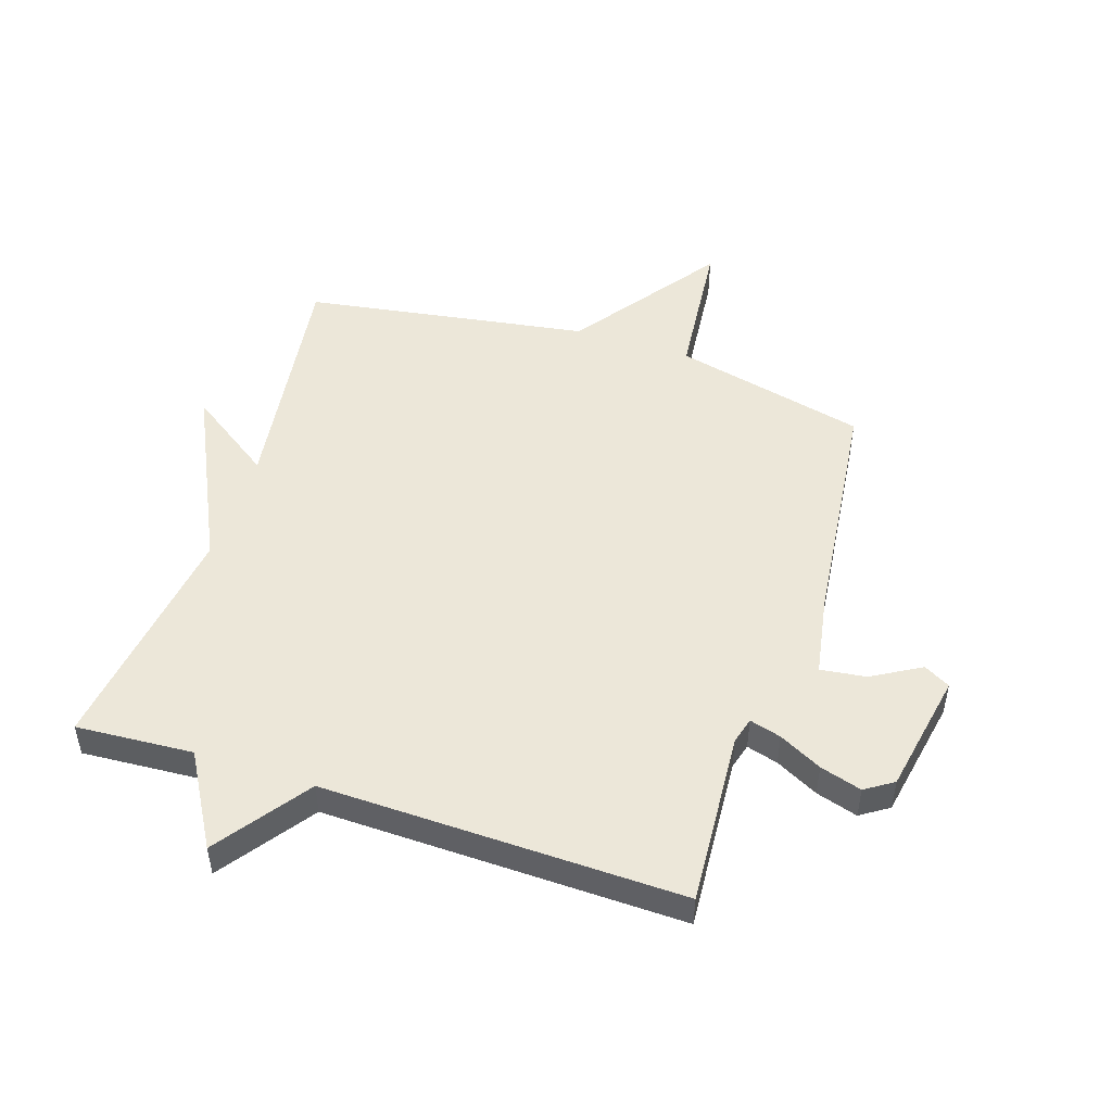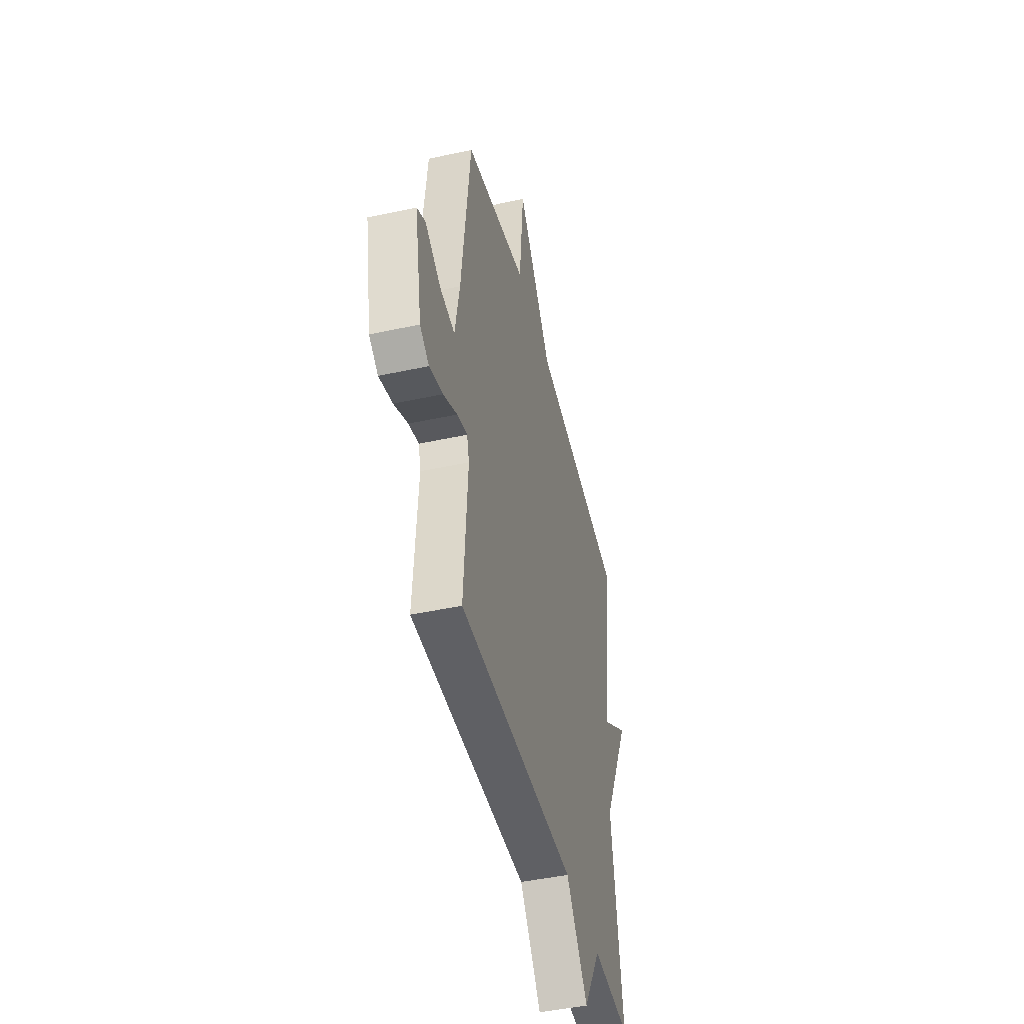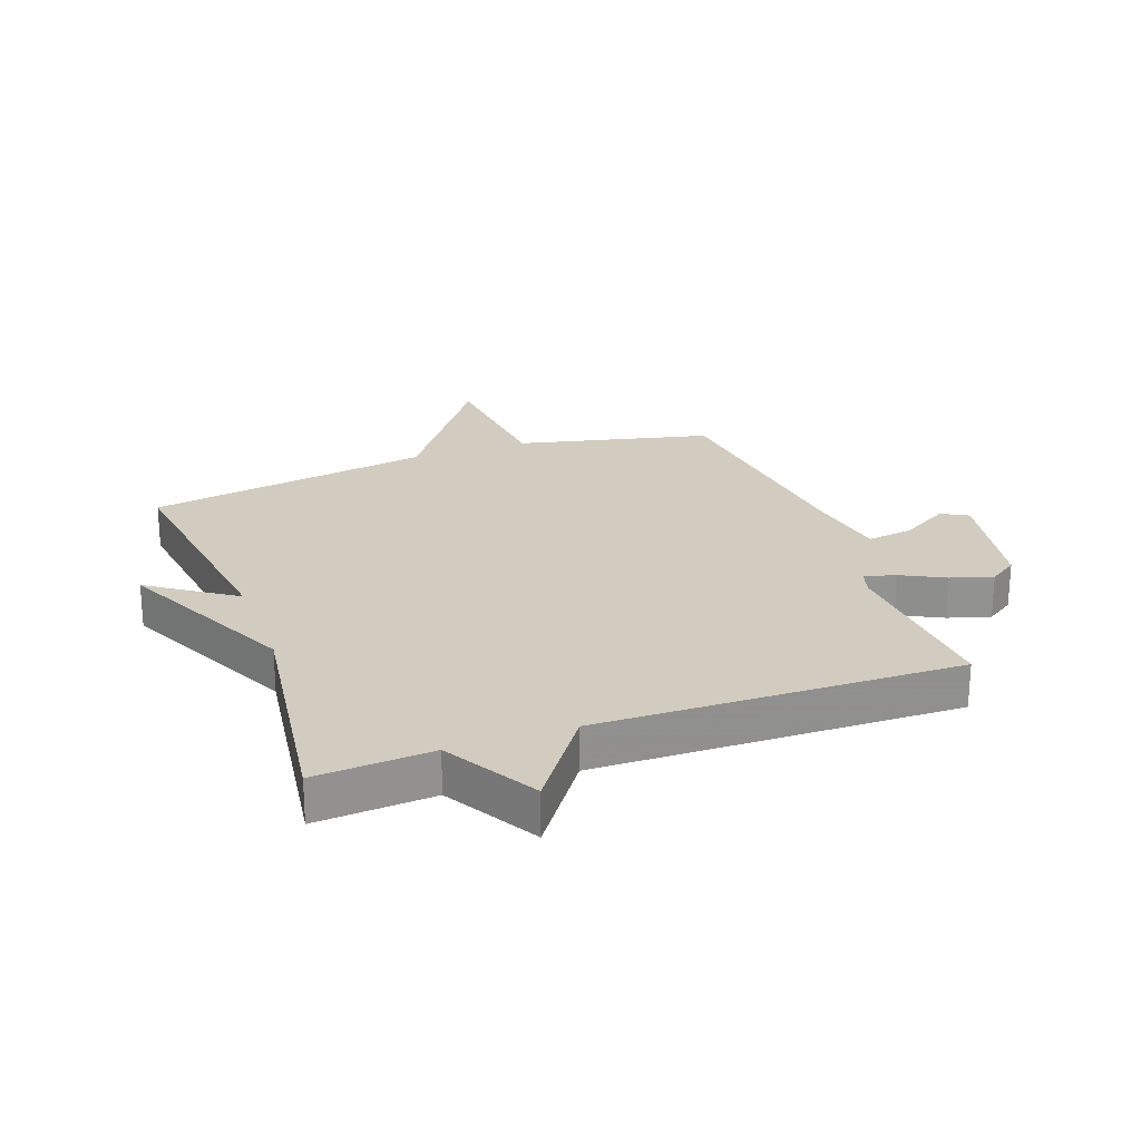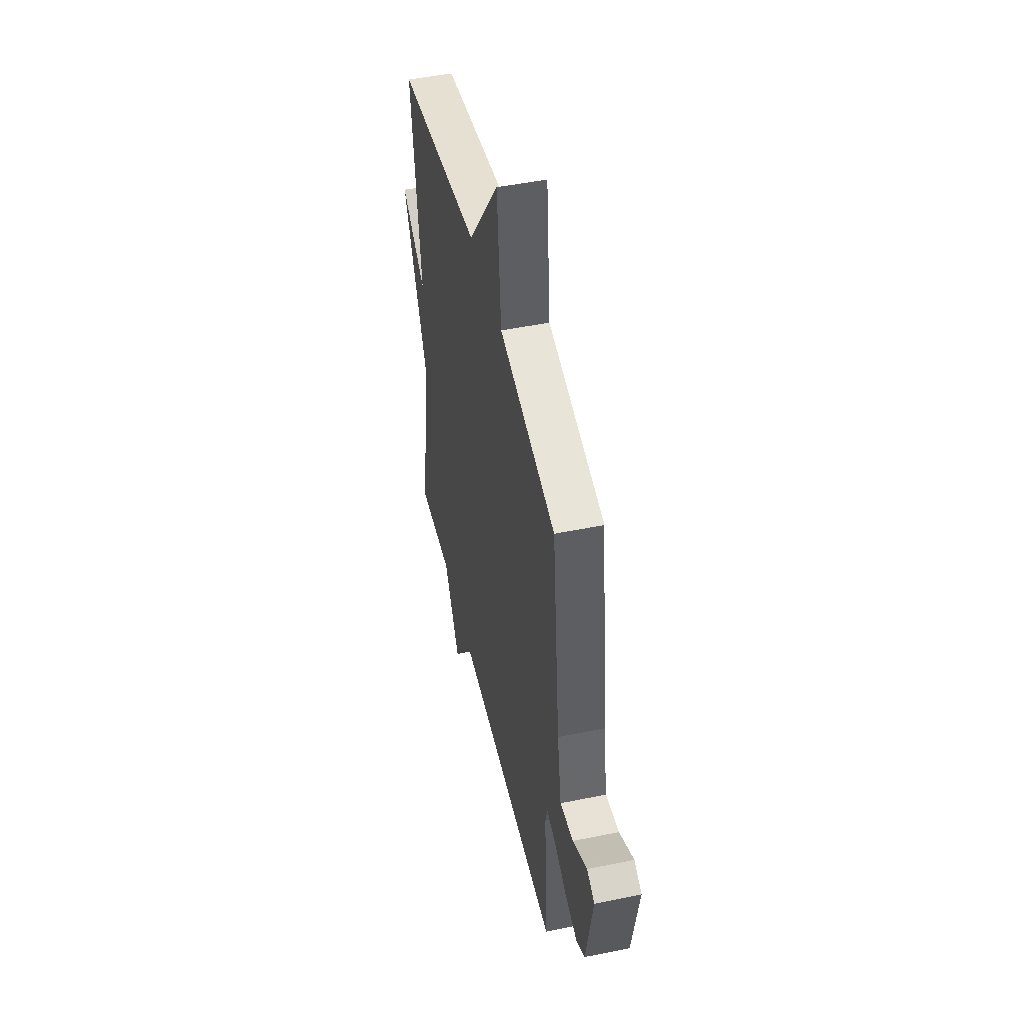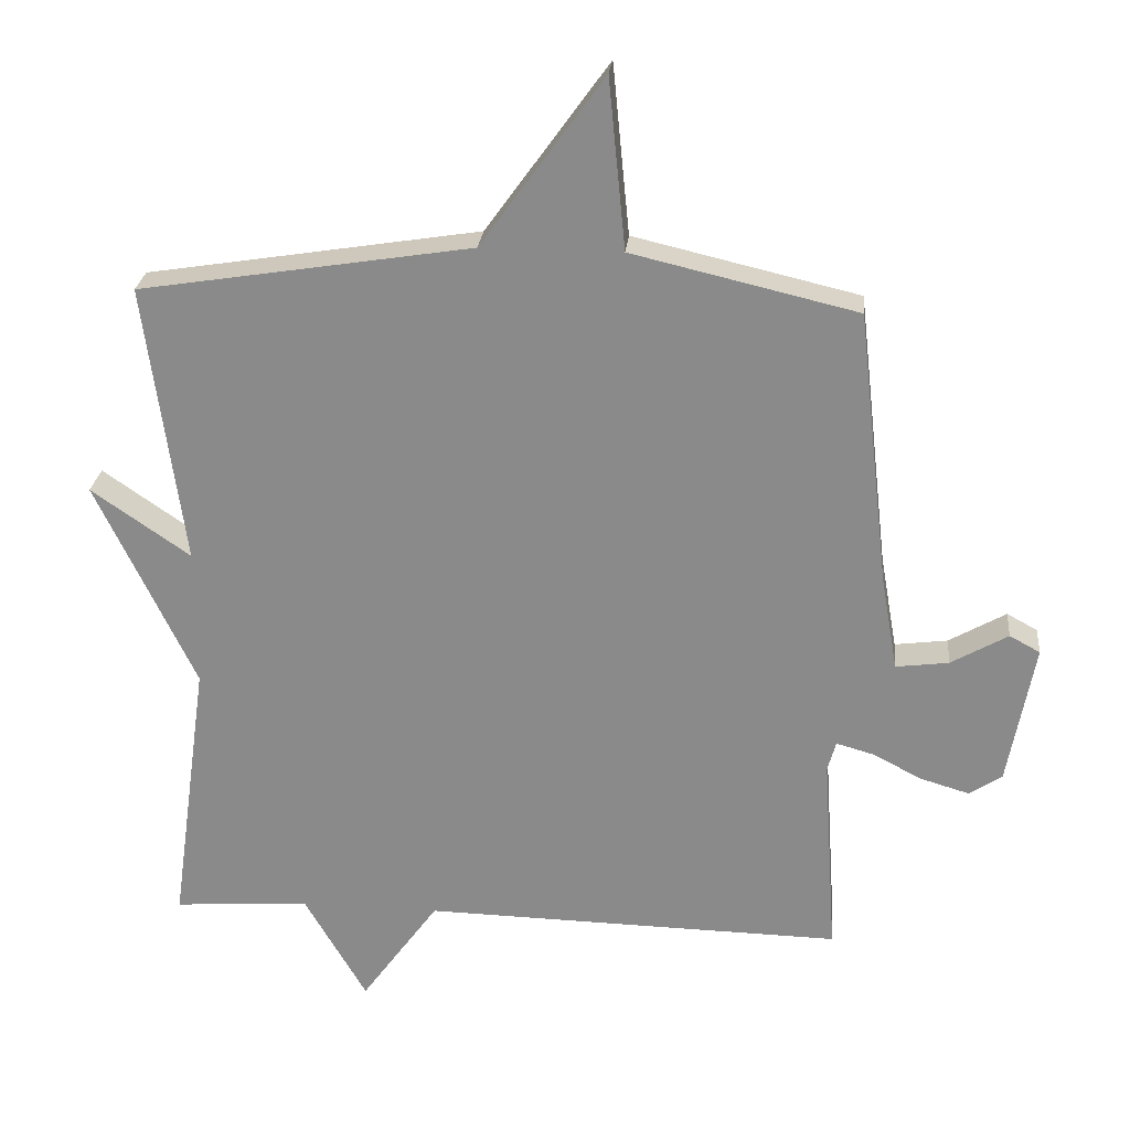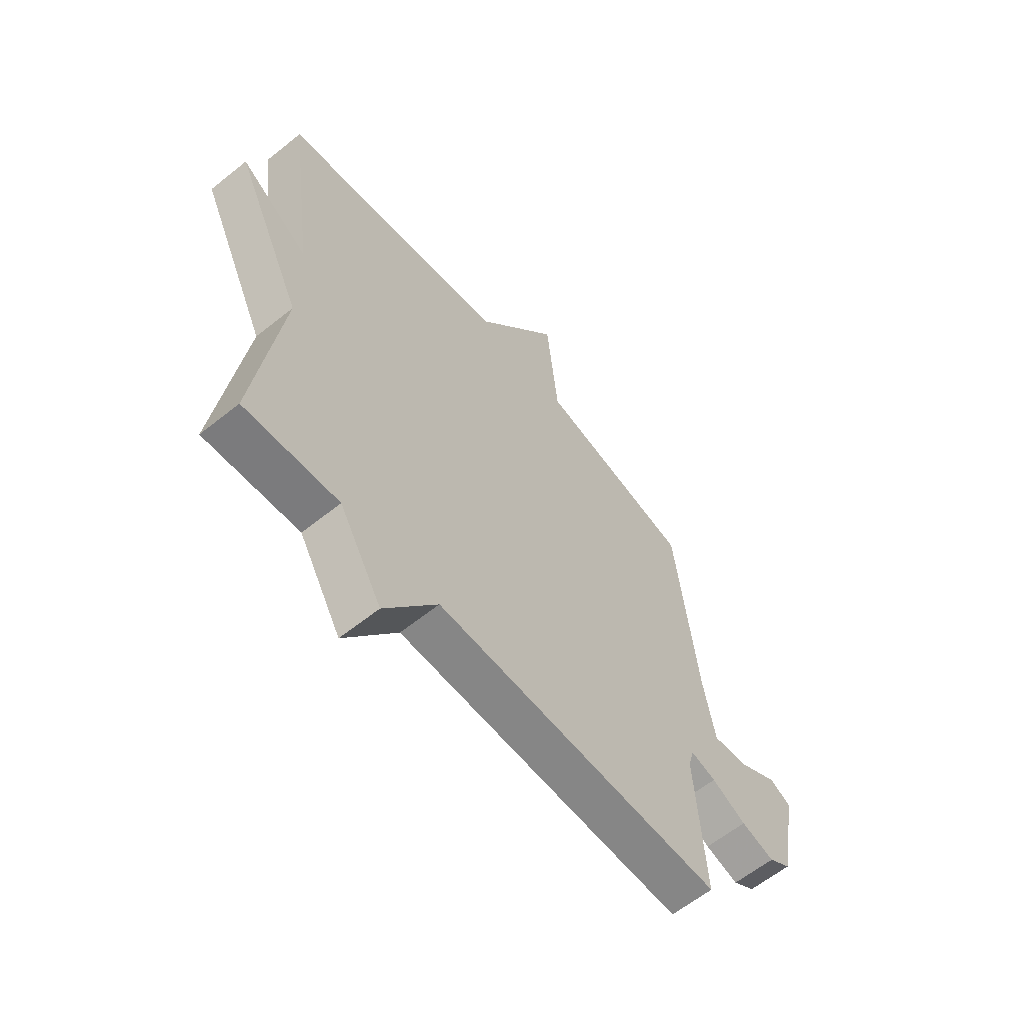
<metadata>
{"format":"obj","ext":"obj","renderer":"f3d","projection":"perspective","resolution":1024,"background":"white","views":[{"elev":49.8,"azim":-161.9,"up":"+Y"},{"elev":-45.8,"azim":-76.0,"up":"+Z"},{"elev":24.0,"azim":160.0,"up":"+Y"},{"elev":48.3,"azim":-102.9,"up":"+Z"},{"elev":25.6,"azim":-174.5,"up":"+Z"},{"elev":-61.3,"azim":129.3,"up":"+Z"}]}
</metadata>
<code>
v 0.5 0.07 -0.5
v 0.304 0.07 -0.487
v 0.215 0.07 -0.641
v 0.104 0.07 -0.487
v -0.5 0.07 -0.5
v -0.48 0.07 -0.207
v -0.492 0.07 -0.163
v -0.545 0.07 -0.178
v -0.617 0.07 -0.215
v -0.687 0.07 -0.236
v -0.734 0.07 -0.205
v -0.772 0.07 0
v -0.728 0.07 0.024
v -0.646 0.07 -0.023
v -0.57 0.07 -0.033
v -0.546 0.07 0.101
v -0.5 0.07 0.5
v -0.177 0.07 0.576
v -0.153 0.07 0.82
v 0.023 0.07 0.576
v 0.5 0.07 0.5
v 0.445 0.07 0.096
v 0.587 0.07 0.194
v 0.445 0.07 -0.104
v 0.5 0 -0.5
v 0.304 0 -0.487
v 0.215 0 -0.641
v 0.104 0 -0.487
v -0.5 0 -0.5
v -0.48 0 -0.207
v -0.492 0 -0.163
v -0.545 0 -0.178
v -0.617 0 -0.215
v -0.687 0 -0.236
v -0.734 0 -0.205
v -0.772 0 0
v -0.728 0 0.024
v -0.646 0 -0.023
v -0.57 0 -0.033
v -0.546 0 0.101
v -0.5 0 0.5
v -0.177 0 0.576
v -0.153 0 0.82
v 0.023 0 0.576
v 0.5 0 0.5
v 0.445 0 0.096
v 0.587 0 0.194
v 0.445 0 -0.104
f 22 23 24
f 20 21 22
f 20 22 24
f 24 1 2
f 20 24 2
f 19 20 2
f 18 19 2
f 16 17 18 2
f 12 13 14
f 11 12 14
f 10 11 14
f 9 10 14
f 8 9 14
f 7 8 14 15
f 4 5 6
f 4 6 7
f 2 3 4
f 7 15 16
f 4 7 16
f 2 4 16
f 48 47 46
f 46 45 44
f 48 46 44
f 26 25 48
f 26 48 44
f 26 44 43
f 26 43 42
f 26 42 41 40
f 38 37 36
f 38 36 35
f 38 35 34
f 38 34 33
f 38 33 32
f 39 38 32 31
f 30 29 28
f 31 30 28
f 28 27 26
f 40 39 31
f 40 31 28
f 40 28 26
f 1 25 26 2
f 2 26 27 3
f 3 27 28 4
f 4 28 29 5
f 5 29 30 6
f 6 30 31 7
f 7 31 32 8
f 8 32 33 9
f 9 33 34 10
f 10 34 35 11
f 11 35 36 12
f 12 36 37 13
f 13 37 38 14
f 14 38 39 15
f 15 39 40 16
f 16 40 41 17
f 17 41 42 18
f 18 42 43 19
f 19 43 44 20
f 20 44 45 21
f 21 45 46 22
f 22 46 47 23
f 23 47 48 24
f 24 48 25 1

</code>
